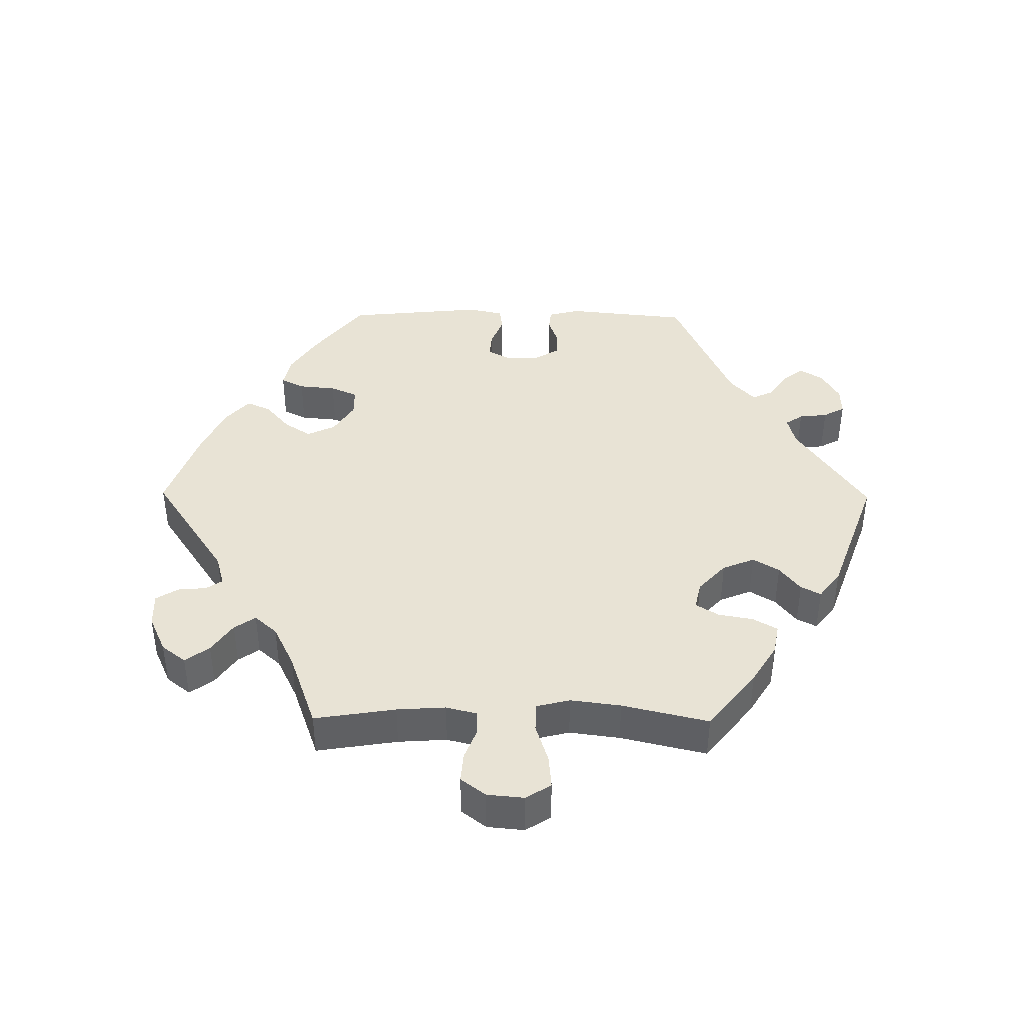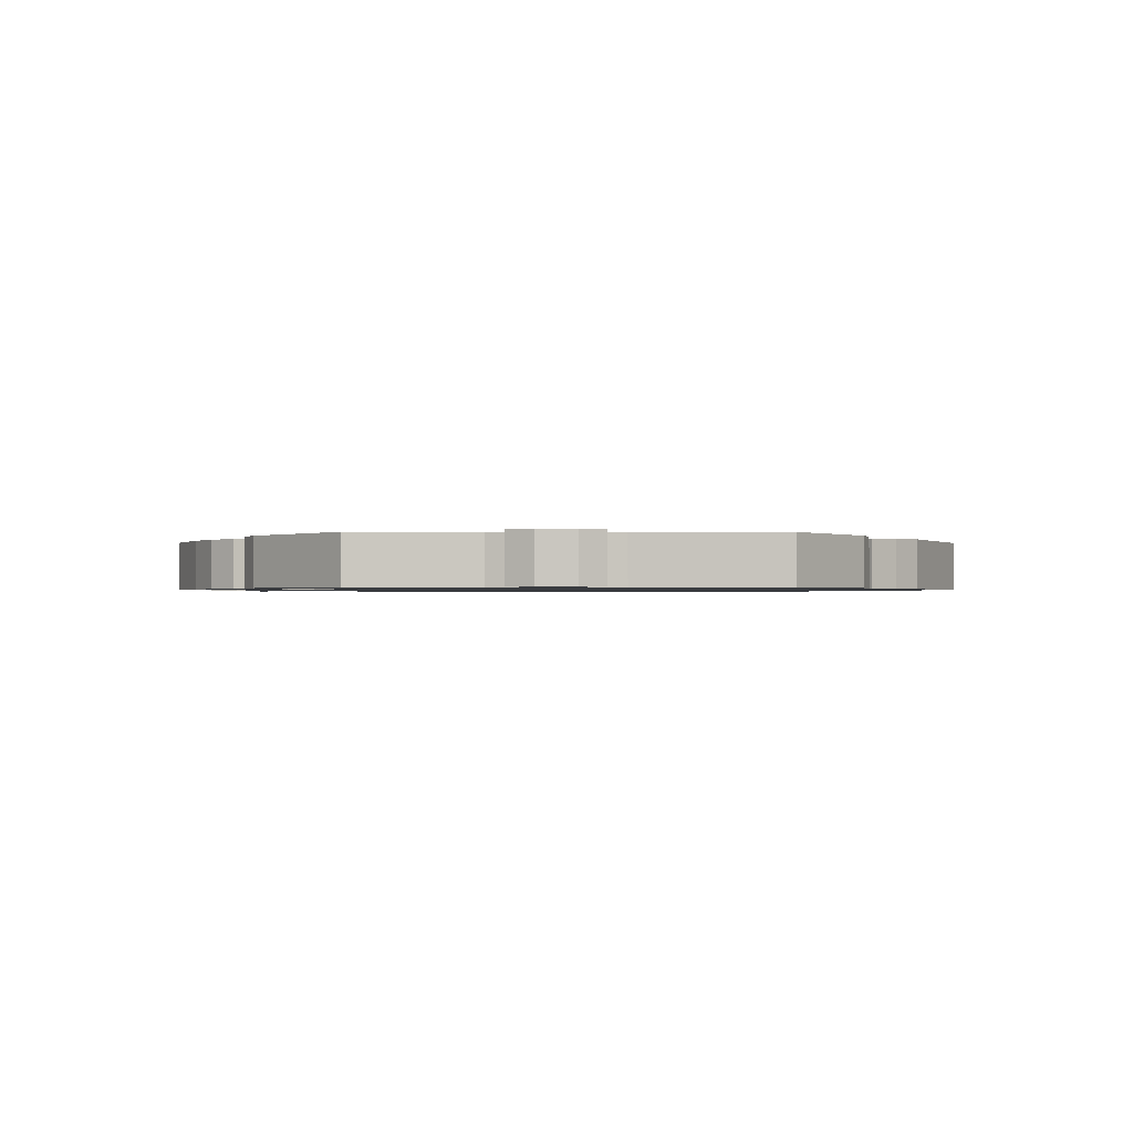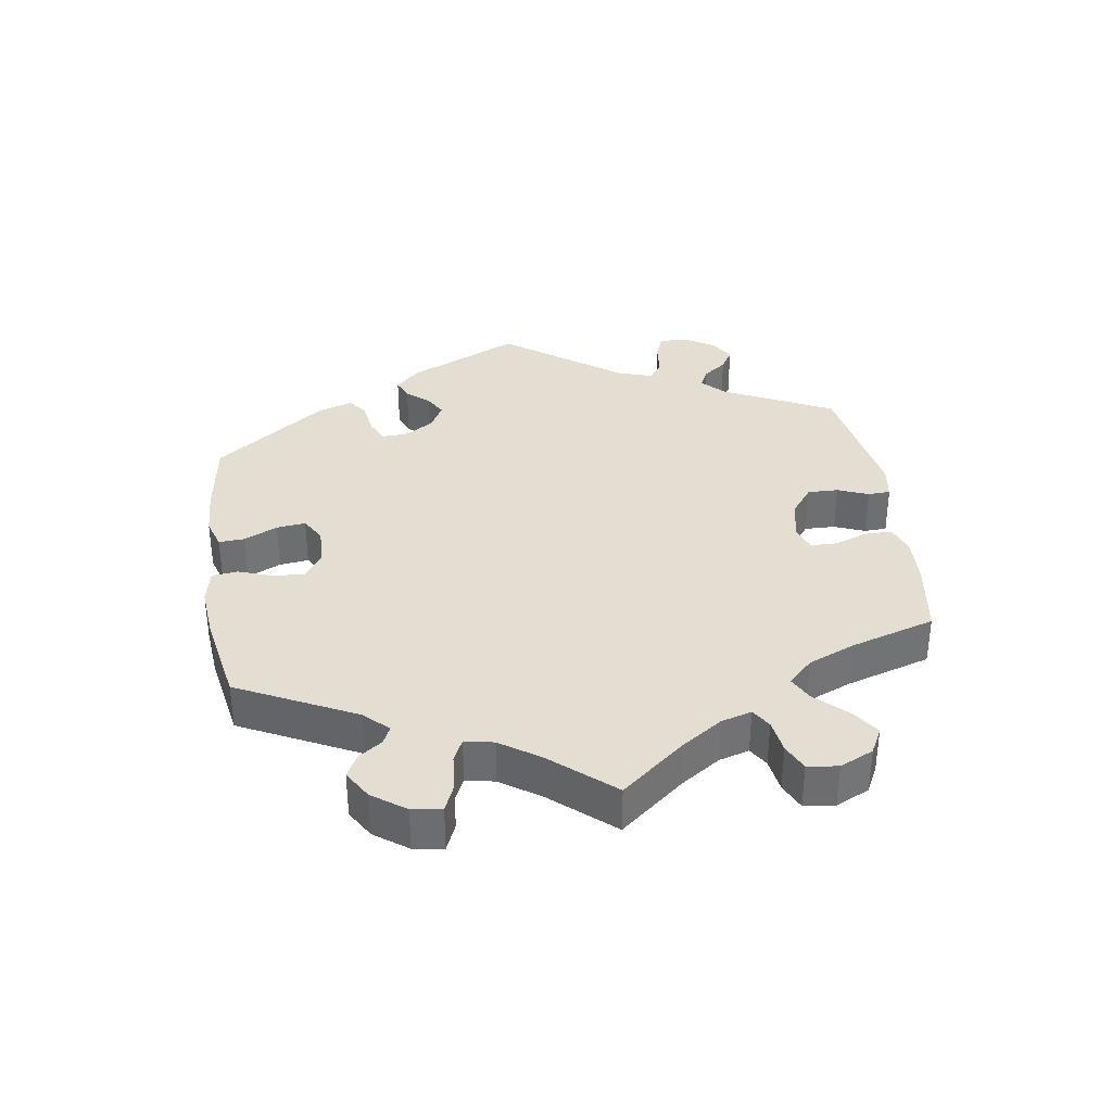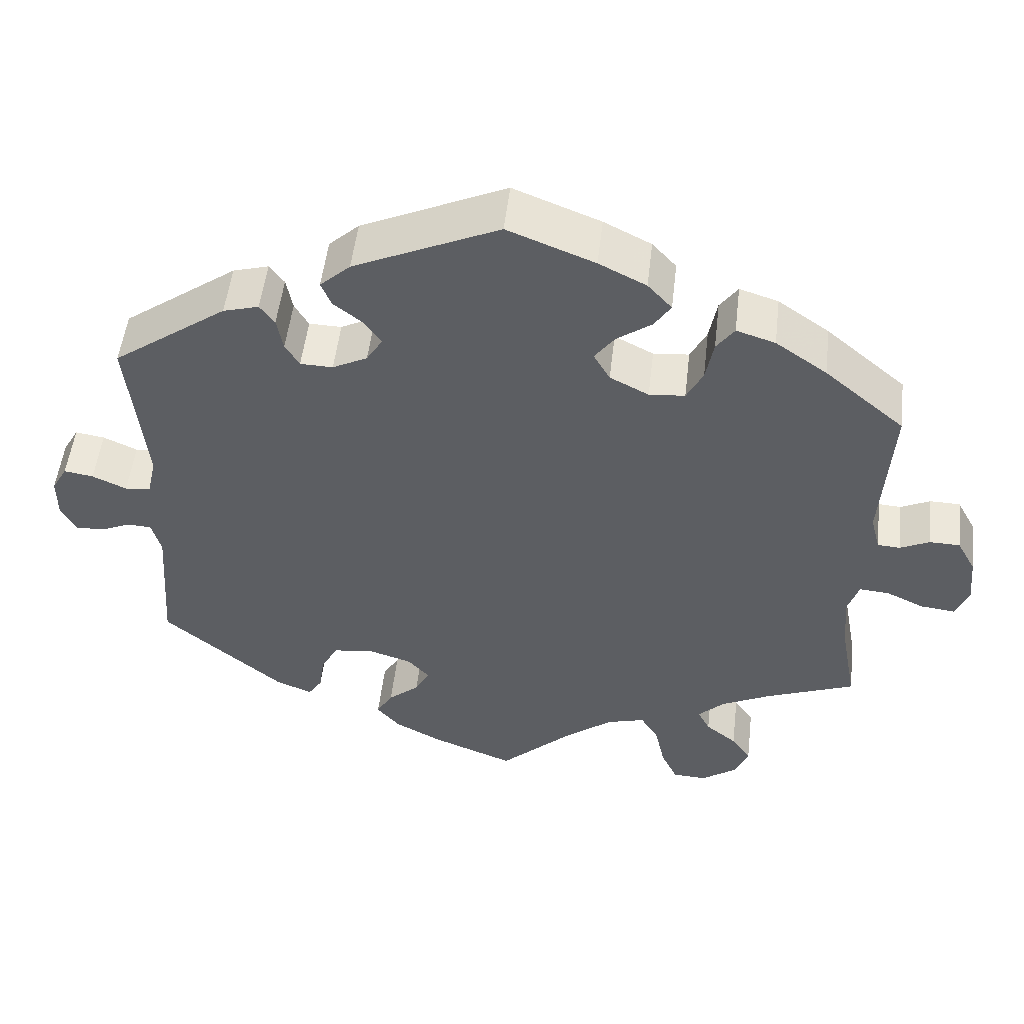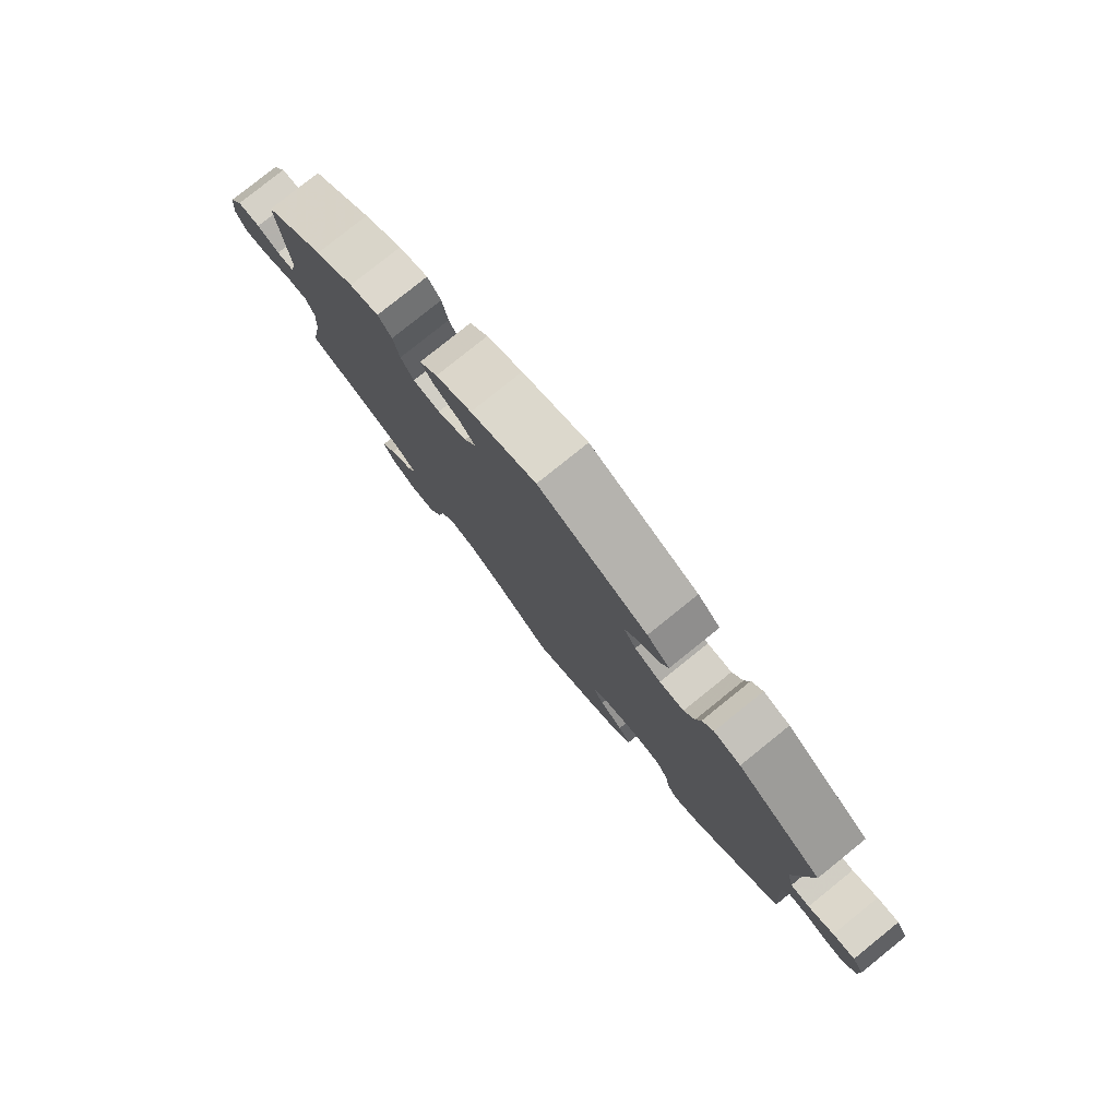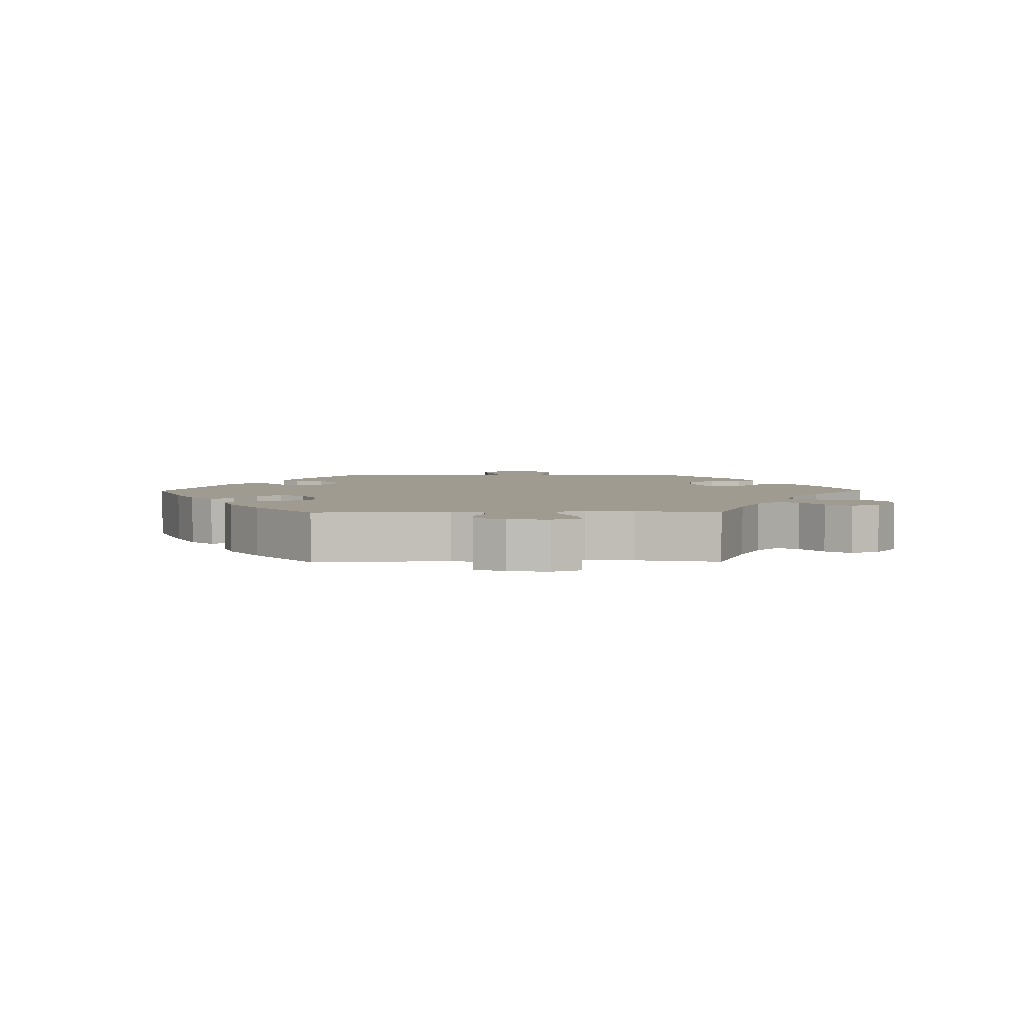
<metadata>
{"format":"obj","ext":"obj","renderer":"f3d","projection":"perspective","resolution":1024,"background":"white","views":[{"elev":41.3,"azim":150.6,"up":"+Y"},{"elev":-1.0,"azim":-90.4,"up":"+Y"},{"elev":36.0,"azim":111.5,"up":"+Y"},{"elev":51.6,"azim":6.6,"up":"+Z"},{"elev":79.6,"azim":-128.8,"up":"+Z"},{"elev":4.1,"azim":89.3,"up":"+Y"}]}
</metadata>
<code>
v -0.488 0.07 -0.108
v -0.5 0.07 -0.064
v -0.531 0.07 -0.062
v -0.57 0.07 -0.079
v -0.606 0.07 -0.08
v -0.626 0.07 -0.043
v -0.626 0.07 0.01
v -0.606 0.07 0.045
v -0.568 0.07 0.039
v -0.524 0.07 0.019
v -0.491 0.07 0.022
v -0.479 0.07 0.075
v -0.501 0.07 0.288
v -0.353 0.07 0.395
v -0.307 0.07 0.408
v -0.288 0.07 0.382
v -0.28 0.07 0.339
v -0.262 0.07 0.308
v -0.22 0.07 0.307
v -0.175 0.07 0.33
v -0.154 0.07 0.364
v -0.176 0.07 0.395
v -0.214 0.07 0.425
v -0.227 0.07 0.457
v -0.188 0.07 0.493
v -0.001 0.07 0.578
v 0.111 0.07 0.534
v 0.172 0.07 0.503
v 0.203 0.07 0.469
v 0.182 0.07 0.437
v 0.137 0.07 0.405
v 0.111 0.07 0.37
v 0.132 0.07 0.333
v 0.182 0.07 0.307
v 0.228 0.07 0.311
v 0.249 0.07 0.352
v 0.259 0.07 0.406
v 0.282 0.07 0.438
v 0.332 0.07 0.422
v 0.398 0.07 0.376
v 0.501 0.07 0.289
v 0.488 0.07 0.092
v 0.5 0.07 0.045
v 0.529 0.07 0.043
v 0.567 0.07 0.061
v 0.606 0.07 0.06
v 0.63 0.07 0.016
v 0.636 0.07 -0.045
v 0.619 0.07 -0.087
v 0.575 0.07 -0.082
v 0.526 0.07 -0.059
v 0.488 0.07 -0.056
v 0.474 0.07 -0.098
v 0.479 0.07 -0.169
v 0.501 0.07 -0.289
v 0.387 0.07 -0.333
v 0.322 0.07 -0.365
v 0.288 0.07 -0.398
v 0.304 0.07 -0.429
v 0.344 0.07 -0.461
v 0.369 0.07 -0.497
v 0.351 0.07 -0.54
v 0.306 0.07 -0.572
v 0.262 0.07 -0.57
v 0.241 0.07 -0.525
v 0.228 0.07 -0.465
v 0.205 0.07 -0.428
v 0.156 0.07 -0.442
v 0.096 0.07 -0.488
v 0 0.07 -0.578
v -0.106 0.07 -0.536
v -0.166 0.07 -0.504
v -0.196 0.07 -0.469
v -0.175 0.07 -0.433
v -0.135 0.07 -0.399
v -0.116 0.07 -0.364
v -0.144 0.07 -0.333
v -0.201 0.07 -0.315
v -0.252 0.07 -0.322
v -0.274 0.07 -0.362
v -0.281 0.07 -0.411
v -0.299 0.07 -0.439
v -0.346 0.07 -0.42
v -0.501 0.07 -0.289
v -0.488 0 -0.108
v -0.5 0 -0.064
v -0.531 0 -0.062
v -0.57 0 -0.079
v -0.606 0 -0.08
v -0.626 0 -0.043
v -0.626 0 0.01
v -0.606 0 0.045
v -0.568 0 0.039
v -0.524 0 0.019
v -0.491 0 0.022
v -0.479 0 0.075
v -0.501 0 0.288
v -0.353 0 0.395
v -0.307 0 0.408
v -0.288 0 0.382
v -0.28 0 0.339
v -0.262 0 0.308
v -0.22 0 0.307
v -0.175 0 0.33
v -0.154 0 0.364
v -0.176 0 0.395
v -0.214 0 0.425
v -0.227 0 0.457
v -0.188 0 0.493
v -0.001 0 0.578
v 0.111 0 0.534
v 0.172 0 0.503
v 0.203 0 0.469
v 0.182 0 0.437
v 0.137 0 0.405
v 0.111 0 0.37
v 0.132 0 0.333
v 0.182 0 0.307
v 0.228 0 0.311
v 0.249 0 0.352
v 0.259 0 0.406
v 0.282 0 0.438
v 0.332 0 0.422
v 0.398 0 0.376
v 0.501 0 0.289
v 0.488 0 0.092
v 0.5 0 0.045
v 0.529 0 0.043
v 0.567 0 0.061
v 0.606 0 0.06
v 0.63 0 0.016
v 0.636 0 -0.045
v 0.619 0 -0.087
v 0.575 0 -0.082
v 0.526 0 -0.059
v 0.488 0 -0.056
v 0.474 0 -0.098
v 0.479 0 -0.169
v 0.501 0 -0.289
v 0.387 0 -0.333
v 0.322 0 -0.365
v 0.288 0 -0.398
v 0.304 0 -0.429
v 0.344 0 -0.461
v 0.369 0 -0.497
v 0.351 0 -0.54
v 0.306 0 -0.572
v 0.262 0 -0.57
v 0.241 0 -0.525
v 0.228 0 -0.465
v 0.205 0 -0.428
v 0.156 0 -0.442
v 0.096 0 -0.488
v 0 0 -0.578
v -0.106 0 -0.536
v -0.166 0 -0.504
v -0.196 0 -0.469
v -0.175 0 -0.433
v -0.135 0 -0.399
v -0.116 0 -0.364
v -0.144 0 -0.333
v -0.201 0 -0.315
v -0.252 0 -0.322
v -0.274 0 -0.362
v -0.281 0 -0.411
v -0.299 0 -0.439
v -0.346 0 -0.42
v -0.501 0 -0.289
f 83 84 1
f 80 81 82 83
f 79 80 83 1
f 78 79 1 2
f 77 78 2
f 72 73 74 75
f 72 75 76
f 69 70 71 72
f 68 69 72 76
f 67 68 76 77
f 63 64 65 66
f 63 66 67
f 62 63 67
f 59 60 61 62
f 58 59 62 67
f 57 58 67 77
f 54 55 56
f 53 54 56 57
f 52 53 57 77
f 48 49 50 51
f 48 51 52
f 47 48 52
f 44 45 46 47
f 43 44 47 52
f 42 43 52 77
f 36 37 38 39
f 35 36 39 40
f 28 29 30 31
f 28 31 32
f 27 28 32
f 26 27 32
f 25 26 32
f 22 23 24 25
f 21 22 25 32
f 20 21 32 33
f 14 15 16 17
f 12 13 14 17
f 11 12 17 18
f 7 8 9 10
f 5 6 7 10
f 3 4 5 10
f 2 3 10 11
f 35 40 41 42
f 34 35 42 77
f 19 20 33 34
f 19 34 77 2
f 2 11 18 19
f 85 168 167
f 167 166 165 164
f 85 167 164 163
f 86 85 163 162
f 86 162 161
f 159 158 157 156
f 160 159 156
f 156 155 154 153
f 160 156 153 152
f 161 160 152 151
f 150 149 148 147
f 151 150 147
f 151 147 146
f 146 145 144 143
f 151 146 143 142
f 161 151 142 141
f 140 139 138
f 141 140 138 137
f 161 141 137 136
f 135 134 133 132
f 136 135 132
f 136 132 131
f 131 130 129 128
f 136 131 128 127
f 161 136 127 126
f 123 122 121 120
f 124 123 120 119
f 115 114 113 112
f 116 115 112
f 116 112 111
f 116 111 110
f 116 110 109
f 109 108 107 106
f 116 109 106 105
f 117 116 105 104
f 101 100 99 98
f 101 98 97 96
f 102 101 96 95
f 94 93 92 91
f 94 91 90 89
f 94 89 88 87
f 95 94 87 86
f 126 125 124 119
f 161 126 119 118
f 118 117 104 103
f 86 161 118 103
f 103 102 95 86
f 1 85 86 2
f 2 86 87 3
f 3 87 88 4
f 4 88 89 5
f 5 89 90 6
f 6 90 91 7
f 7 91 92 8
f 8 92 93 9
f 9 93 94 10
f 10 94 95 11
f 11 95 96 12
f 12 96 97 13
f 13 97 98 14
f 14 98 99 15
f 15 99 100 16
f 16 100 101 17
f 17 101 102 18
f 18 102 103 19
f 19 103 104 20
f 20 104 105 21
f 21 105 106 22
f 22 106 107 23
f 23 107 108 24
f 24 108 109 25
f 25 109 110 26
f 26 110 111 27
f 27 111 112 28
f 28 112 113 29
f 29 113 114 30
f 30 114 115 31
f 31 115 116 32
f 32 116 117 33
f 33 117 118 34
f 34 118 119 35
f 35 119 120 36
f 36 120 121 37
f 37 121 122 38
f 38 122 123 39
f 39 123 124 40
f 40 124 125 41
f 41 125 126 42
f 42 126 127 43
f 43 127 128 44
f 44 128 129 45
f 45 129 130 46
f 46 130 131 47
f 47 131 132 48
f 48 132 133 49
f 49 133 134 50
f 50 134 135 51
f 51 135 136 52
f 52 136 137 53
f 53 137 138 54
f 54 138 139 55
f 55 139 140 56
f 56 140 141 57
f 57 141 142 58
f 58 142 143 59
f 59 143 144 60
f 60 144 145 61
f 61 145 146 62
f 62 146 147 63
f 63 147 148 64
f 64 148 149 65
f 65 149 150 66
f 66 150 151 67
f 67 151 152 68
f 68 152 153 69
f 69 153 154 70
f 70 154 155 71
f 71 155 156 72
f 72 156 157 73
f 73 157 158 74
f 74 158 159 75
f 75 159 160 76
f 76 160 161 77
f 77 161 162 78
f 78 162 163 79
f 79 163 164 80
f 80 164 165 81
f 81 165 166 82
f 82 166 167 83
f 83 167 168 84
f 84 168 85 1

</code>
